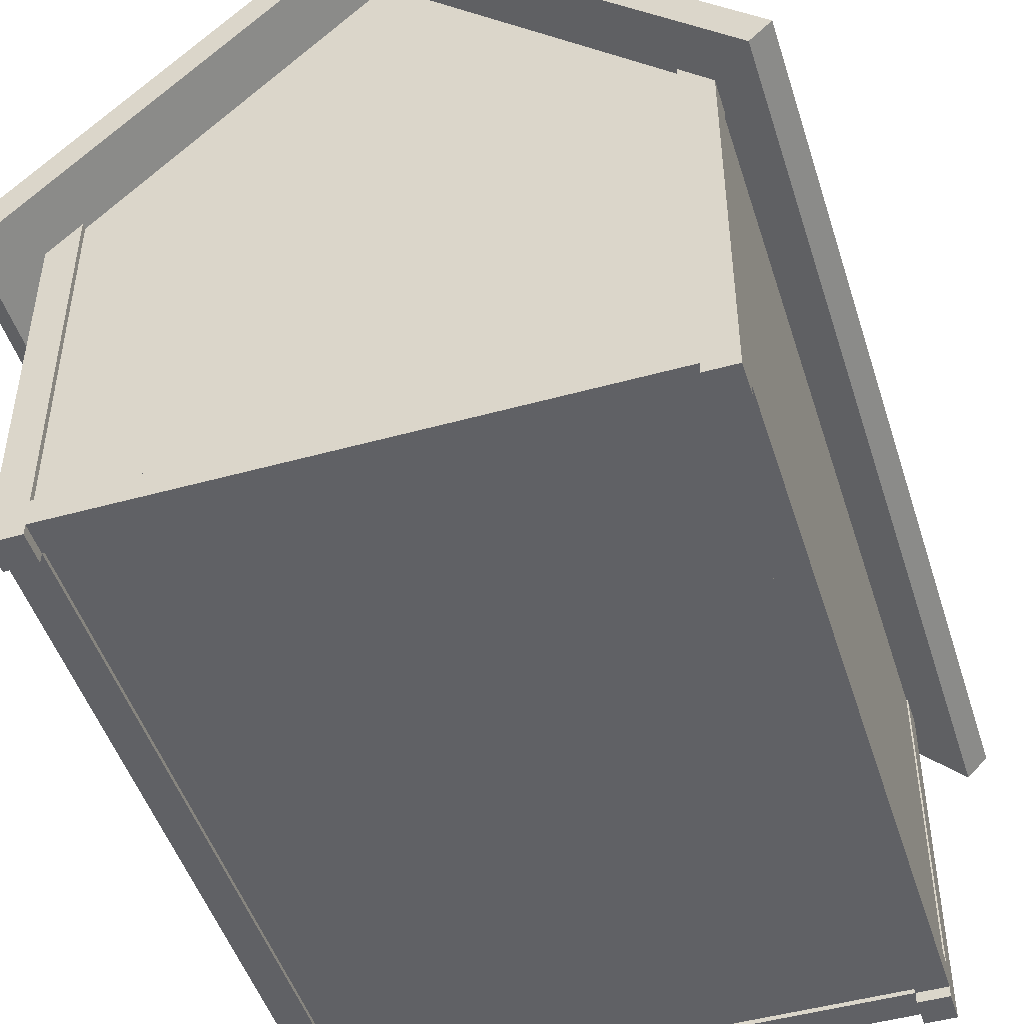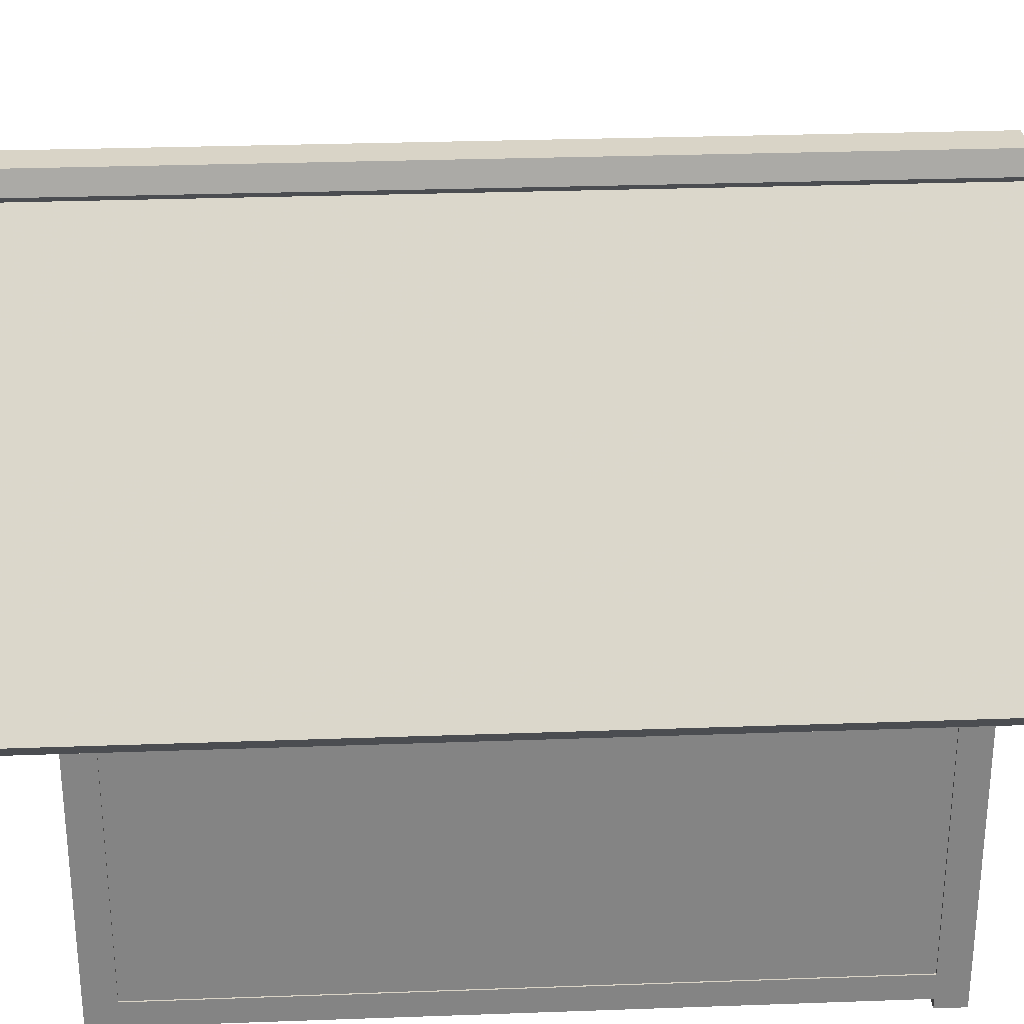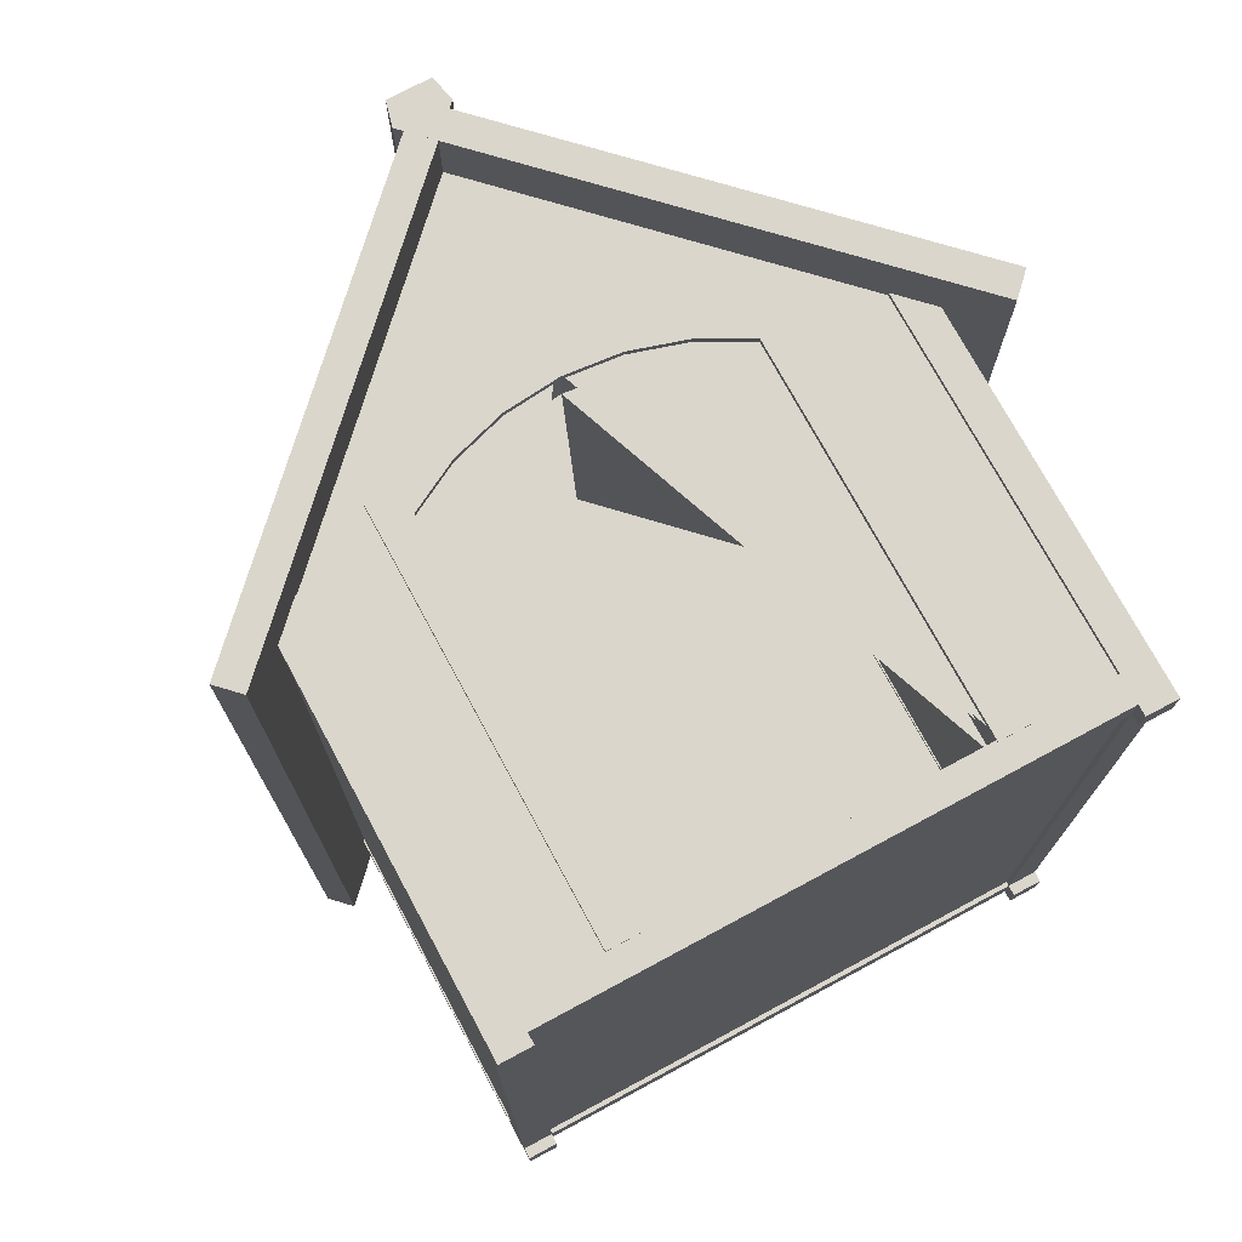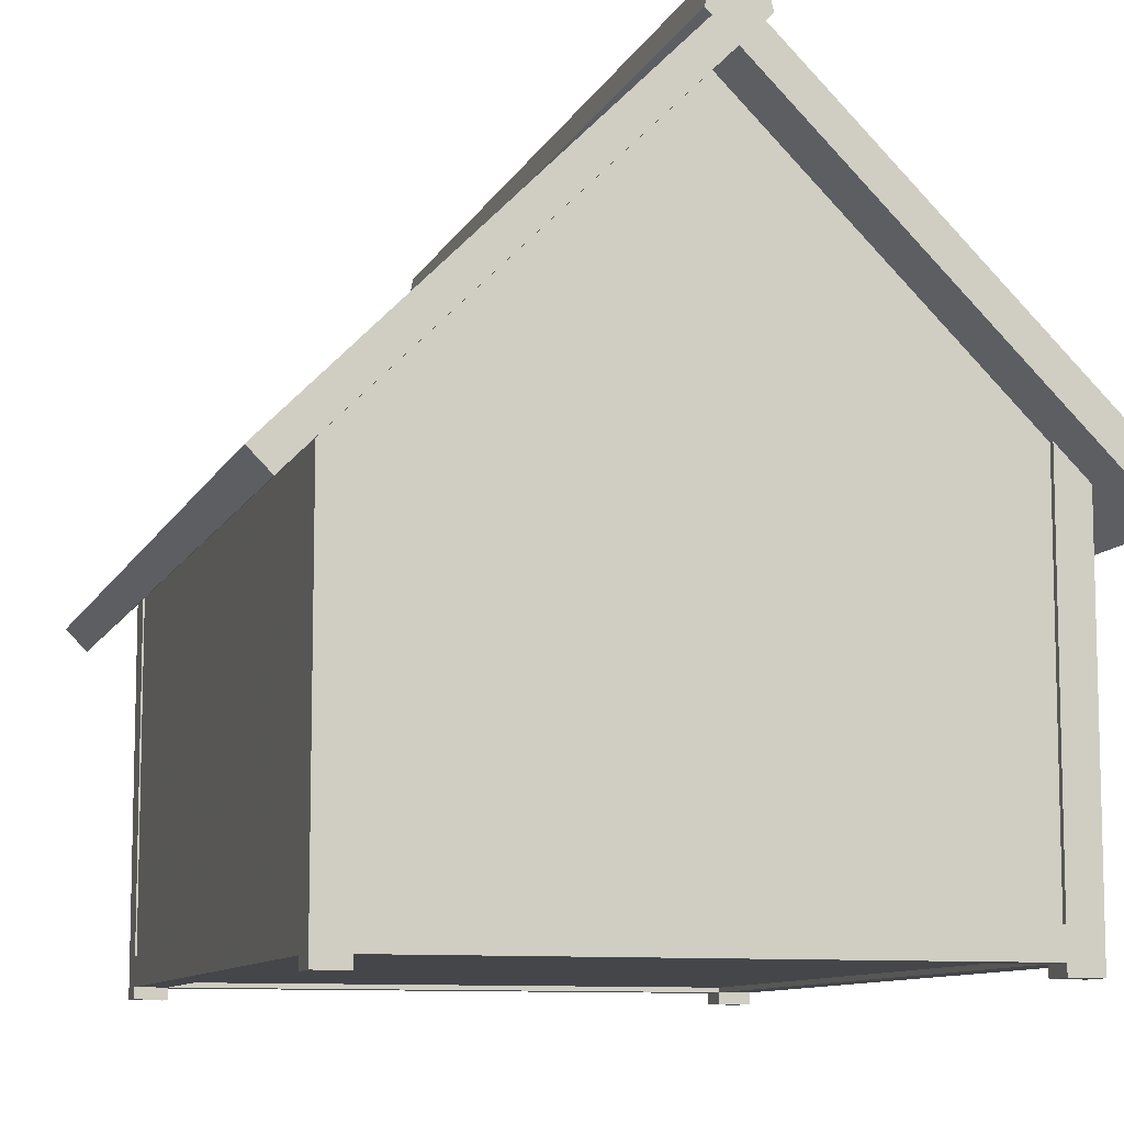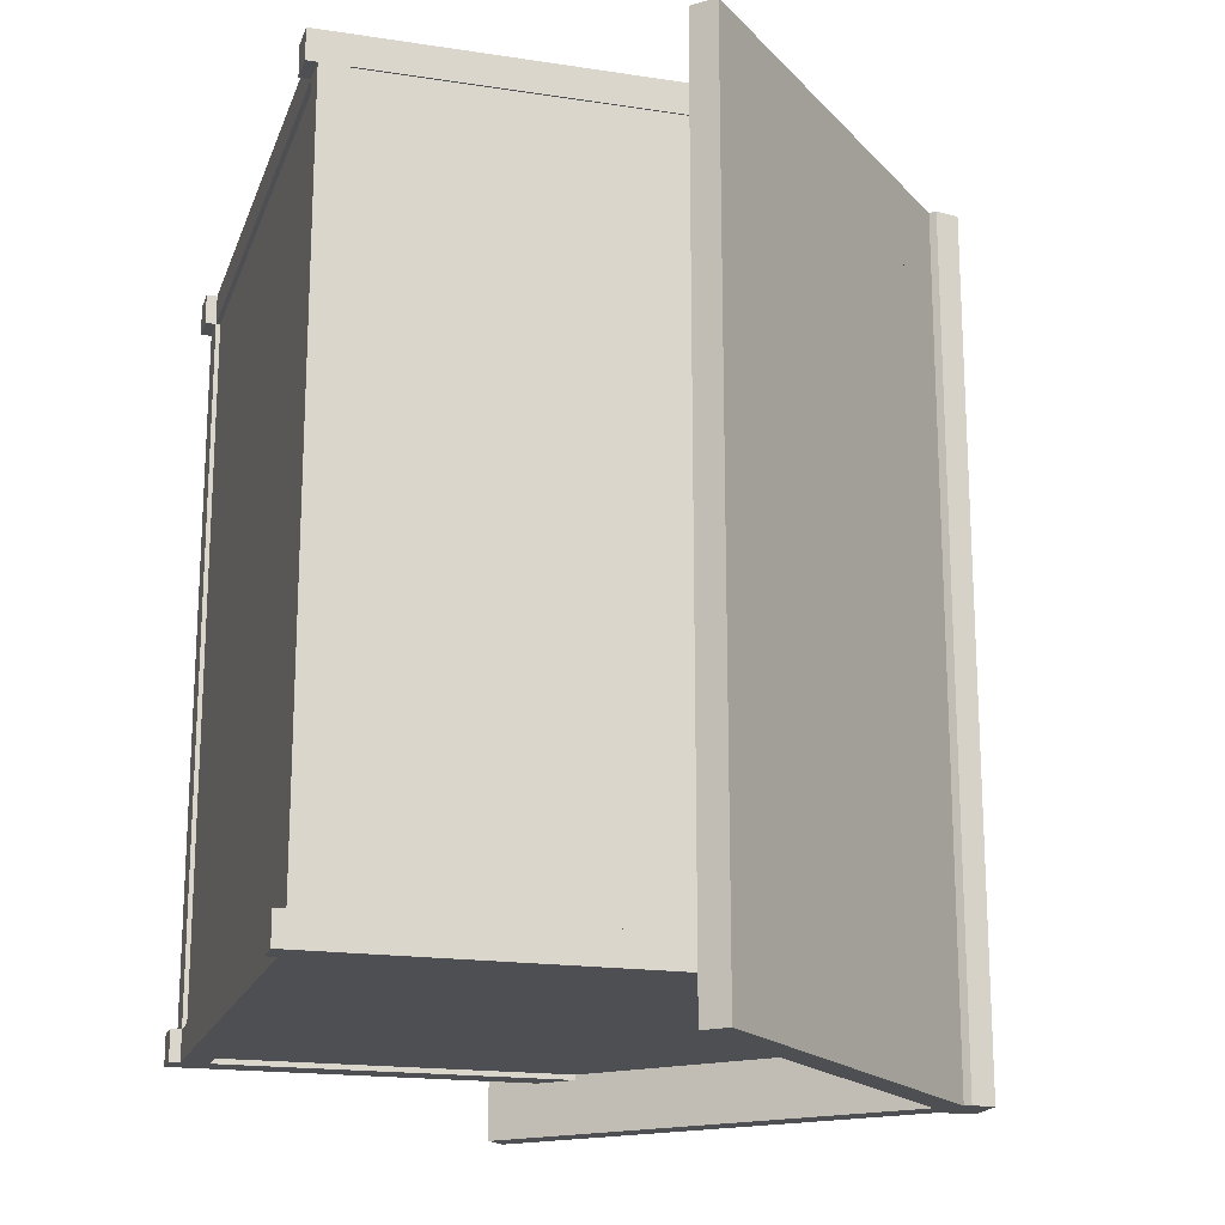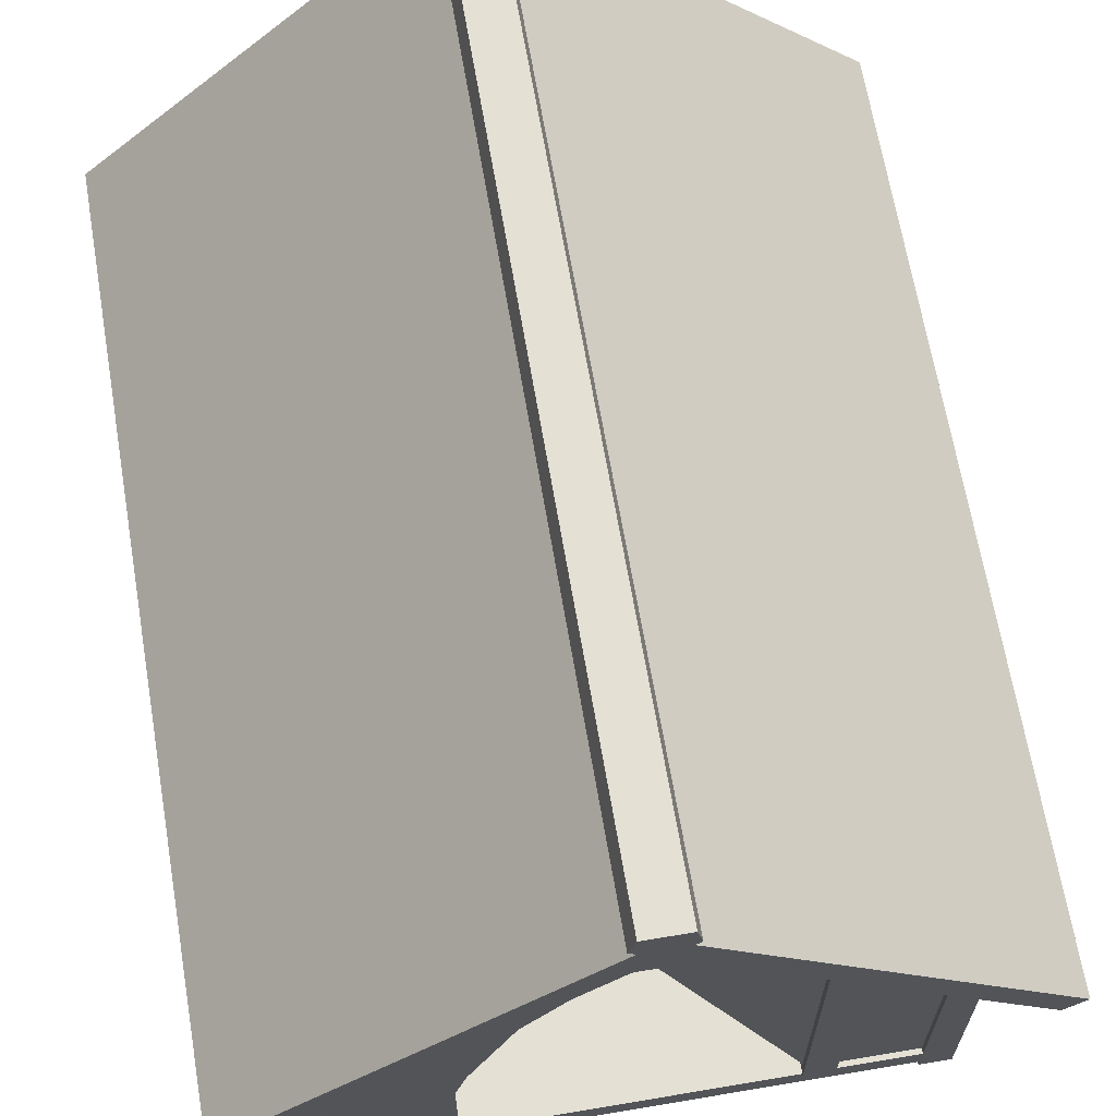
<metadata>
{"format":"obj","ext":"obj","renderer":"f3d","projection":"perspective","resolution":1024,"background":"white","views":[{"elev":-48.1,"azim":-162.7,"up":"+Y"},{"elev":28.9,"azim":-93.1,"up":"+Y"},{"elev":74.1,"azim":-28.3,"up":"+Z"},{"elev":-9.6,"azim":163.4,"up":"+Y"},{"elev":-18.2,"azim":73.6,"up":"+Z"},{"elev":66.1,"azim":-9.6,"up":"+Y"}]}
</metadata>
<code>
o Cube.003
v -0.03044 0.7711 0.5
v -0.02346 0.7984 0.5
v -0.02345 0.7984 -0.5
v -0.03044 0.7711 -0.5
v 5.555e-08 0.7407 0.5
v -6.666e-08 0.7407 -0.5
v 0.02936 0.77 0.5
v 0.02936 0.77 -0.5
v 0.0236 0.7983 -0.5
v 0.0236 0.7983 0.5
f 1 2 3 4
f 10 7 8 9
f 2 10 9 3
f 4 3 9 8 6
f 7 5 6 8
f 5 7 10 2 1
f 5 1 4 6
o Cube.002_Cube.000
v -0.2964 8.888e-08 0.4409
v -0.3311 8.888e-08 0.4409
v -0.2964 0.4471 0.4409
v -0.3311 0.4441 0.4409
v -0.2964 8.888e-08 0.4058
v -0.3311 8.888e-08 0.4058
v -0.2964 0.4471 0.4058
v -0.3311 0.4441 0.4058
v -0.2964 0.04283 0.4409
v -0.3311 0.04283 0.4409
v -0.2964 0.04283 0.4058
v -0.3311 0.04283 0.4058
v -0.2964 0.01224 0.4409
v -0.2964 0.01224 0.4058
v -0.3311 0.01224 0.4409
v -0.3311 0.01224 0.4058
v -1.111e-08 0.04283 0.4409
v -1.111e-08 0.04283 0.4058
v -1.111e-08 0.01224 0.4409
v -1.111e-08 0.01224 0.4058
v 0.2964 8.888e-08 0.4409
v 0.3311 8.888e-08 0.4409
v 0.2964 0.4471 0.4409
v 0.3311 0.4441 0.4409
v 0.2964 8.888e-08 0.4058
v 0.3311 8.888e-08 0.4058
v 0.2964 0.4471 0.4058
v 0.3311 0.4441 0.4058
v 0.2964 0.04283 0.4409
v 0.3311 0.04283 0.4409
v 0.2964 0.04283 0.4058
v 0.3311 0.04283 0.4058
v 0.2964 0.01224 0.4409
v 0.2964 0.01224 0.4058
v 0.3311 0.01224 0.4409
v 0.3311 0.01224 0.4058
v -0.2964 0 -0.4409
v -0.3311 0 -0.4409
v -0.2964 0.4471 -0.4409
v -0.3311 0.4441 -0.4409
v -0.2964 0 -0.4058
v -0.3311 0 -0.4058
v -0.2964 0.4471 -0.4058
v -0.3311 0.4441 -0.4058
v -0.2964 0.04283 -0.4409
v -0.3311 0.04283 -0.4409
v -0.2964 0.04283 -0.4058
v -0.3311 0.04283 -0.4058
v -0.2964 0.01224 -0.4409
v -0.2964 0.01224 -0.4058
v -0.3311 0.01224 -0.4409
v -0.3311 0.01224 -0.4058
v -1.111e-08 0.04283 -0.4409
v -1.111e-08 0.04283 -0.4058
v -1.111e-08 0.01224 -0.4409
v -1.111e-08 0.01224 -0.4058
v 0.2964 0 -0.4409
v 0.3311 0 -0.4409
v 0.2964 0.4471 -0.4409
v 0.3311 0.4441 -0.4409
v 0.2964 0 -0.4058
v 0.3311 0 -0.4058
v 0.2964 0.4471 -0.4058
v 0.3311 0.4441 -0.4058
v 0.2964 0.04283 -0.4409
v 0.3311 0.04283 -0.4409
v 0.2964 0.04283 -0.4058
v 0.3311 0.04283 -0.4058
v 0.2964 0.01224 -0.4409
v 0.2964 0.01224 -0.4058
v 0.3311 0.01224 -0.4409
v 0.3311 0.01224 -0.4058
f 19 13 14 20
f 21 22 18 17
f 20 14 18 22
f 23 11 15 24
f 14 13 17 18
f 11 12 16 15
f 23 19 20 25
f 25 20 22 26
f 13 19 21 17
f 23 24 30 29
f 11 23 25 12
f 15 16 26 24
f 12 25 26 16
f 39 40 34 33
f 24 21 28 30
f 19 23 29 27
f 21 19 27 28
f 41 37 38 42
f 40 42 38 34
f 43 44 35 31
f 34 38 37 33
f 31 35 36 32
f 43 45 40 39
f 45 46 42 40
f 33 37 41 39
f 31 32 45 43
f 35 44 46 36
f 32 36 46 45
f 43 29 30 44
f 44 30 28 41
f 39 27 29 43
f 41 28 27 39
f 55 56 50 49
f 57 53 54 58
f 56 58 54 50
f 59 60 51 47
f 50 54 53 49
f 47 51 52 48
f 59 61 56 55
f 61 62 58 56
f 49 53 57 55
f 59 65 66 60
f 47 48 61 59
f 51 60 62 52
f 48 52 62 61
f 75 69 70 76
f 60 66 64 57
f 55 63 65 59
f 57 64 63 55
f 77 78 74 73
f 76 70 74 78
f 79 67 71 80
f 70 69 73 74
f 67 68 72 71
f 79 75 76 81
f 81 76 78 82
f 69 75 77 73
f 67 79 81 68
f 71 72 82 80
f 68 81 82 72
f 79 80 66 65
f 80 77 64 66
f 75 79 65 63
f 77 75 63 64
f 60 57 21 24
f 57 58 22 21
f 58 62 26 22
f 62 60 24 26
f 44 80 82 46
f 46 82 78 42
f 42 78 77 41
f 41 77 80 44
o Cube.001_Cube.002
v -1.111e-08 0.5123 0.4424
v -0.06084 0.5063 0.4424
v -0.1193 0.4885 0.4424
v -0.1733 0.4597 0.4424
v 0.1733 0.04086 0.4424
v -0.1733 0.04086 0.4424
v 0.1733 0.4597 0.4424
v 0.1193 0.4885 0.4424
v 0.06084 0.5063 0.4424
v 1.111e-08 0.5501 0.4424
v -0.07032 0.5431 0.4424
v -0.1379 0.5226 0.4424
v -0.2078 0.4893 0.4424
v 0.2078 0.04086 0.4424
v -0.2078 0.04086 0.4424
v 0.2078 0.4893 0.4424
v 0.1379 0.5226 0.4424
v 0.07032 0.5431 0.4424
v -1.111e-08 0.5123 0.3982
v -0.06084 0.5063 0.3982
v -0.1193 0.4885 0.3982
v -0.1733 0.4597 0.3982
v 0.1733 0.04086 0.3982
v -0.1733 0.04086 0.3982
v 0.1733 0.4597 0.3982
v 0.1193 0.4885 0.3982
v 0.06084 0.5063 0.3982
v 1.111e-08 0.5501 0.3982
v -0.07032 0.5431 0.3982
v -0.1379 0.5226 0.3982
v -0.2078 0.4893 0.3982
v 0.2078 0.04086 0.3982
v -0.2078 0.04086 0.3982
v 0.2078 0.4893 0.3982
v 0.1379 0.5226 0.3982
v 0.07032 0.5431 0.3982
f 91 100 92 83
f 90 99 100 91
f 89 98 99 90
f 86 95 97 88
f 87 96 98 89
f 85 94 95 86
f 84 93 94 85
f 83 92 93 84
f 85 103 102 84
f 95 113 115 97
f 97 115 106 88
f 94 112 113 95
f 92 110 111 93
f 91 109 108 90
f 88 106 104 86
f 100 118 110 92
f 86 104 103 85
f 98 116 117 99
f 87 105 114 96
f 84 102 101 83
f 96 114 116 98
f 93 111 112 94
f 83 101 109 91
f 90 108 107 89
f 89 107 105 87
f 99 117 118 100
f 101 102 103 104 106 115 113 112 111 110 118 117 116 114 105 107 108 109
o Cube_Cube.001
v -0.2974 0.01734 0.4348
v -0.2974 0.01734 -0.4351
v 0.2974 0.01734 -0.4351
v 0.2974 0.01734 0.4348
v -0.2974 0.03833 0.4348
v -0.2974 0.03833 -0.4351
v 0.2974 0.03833 -0.4351
v 0.2974 0.03833 0.4348
v -1.138e-05 0.7407 -0.5
v -1.131e-05 0.7407 0.411
v -0.3294 0.4113 0.411
v -0.3294 0.4113 0.435
v -1.131e-05 0.7407 0.435
v -1.13e-05 0.7407 0.5
v -0.3747 0.3659 0.5
v -0.3747 0.3659 -0.5
v -0.02304 0.7637 -0.5
v -0.3978 0.389 -0.5
v -0.02304 0.7637 0.5
v -0.01244 0.7531 0.435
v -0.01244 0.7531 0.411
v 1.111e-07 0.7652 0.411
v 1.111e-07 0.5231 0.411
v -1.111e-08 0.5231 0.411
v -0.06357 0.5169 0.411
v -0.1247 0.4983 0.411
v -0.181 0.4682 0.411
v -0.181 0.03827 0.411
v -0.3294 0.03827 0.411
v -0.3294 0.03827 0.435
v -0.181 0.03827 0.435
v -0.181 0.4682 0.435
v -0.1247 0.4983 0.435
v -0.06357 0.5169 0.435
v -1.111e-08 0.5231 0.435
v 9.999e-08 0.5231 0.435
v 1.111e-07 0.7652 0.435
v -0.3978 0.389 0.5
v 0.01244 0.7531 0.411
v 1.13e-05 0.7407 0.411
v 0.3294 0.4113 0.411
v 0.3294 0.03827 0.411
v 0.181 0.03827 0.411
v 0.181 0.4682 0.411
v 0.1247 0.4983 0.411
v 0.06357 0.5169 0.411
v 0.181 0.03827 0.435
v 0.3294 0.03827 0.435
v 0.3294 0.4113 0.435
v 1.129e-05 0.7407 0.435
v 0.01244 0.7531 0.435
v 0.06357 0.5169 0.435
v 0.1247 0.4983 0.435
v 0.181 0.4682 0.435
v 0.02304 0.7637 0.5
v 0.02304 0.7637 -0.5
v 1.137e-05 0.7407 -0.5
v 1.129e-05 0.7407 0.5
v 0.3747 0.3659 -0.5
v 0.3747 0.3659 0.5
v 0.3978 0.389 0.5
v 0.3978 0.389 -0.5
v 0.3294 0.01228 0.435
v 0.3294 0.01228 -0.435
v 0.3294 0.4439 -0.435
v 0.3294 0.4439 0.435
v 0.2981 0.01228 0.435
v 0.2981 0.4439 0.435
v 0.2981 0.01228 -0.435
v 0.2981 0.4439 -0.435
v -0.2981 0.01228 0.435
v -0.2981 0.4439 0.435
v -0.3294 0.4439 0.435
v -0.3294 0.01228 0.435
v -0.3294 0.01228 -0.435
v -0.2981 0.01228 -0.435
v -0.2981 0.4439 -0.435
v -0.3294 0.4439 -0.435
v -0.3294 0.03847 -0.4098
v -0.3294 0.4439 -0.4098
v -0.3294 0.4439 -0.435
v -0.3294 0.03847 -0.435
v 8.888e-08 0.03847 -0.435
v 1.111e-07 0.03847 -0.4098
v 1.111e-07 0.7652 -0.4098
v 1.111e-07 0.7652 -0.435
v 0.3294 0.03847 -0.435
v 0.3294 0.03847 -0.4098
v 0.3294 0.4439 -0.4098
v 0.3294 0.4439 -0.435
f 123 124 120 119
f 124 125 121 120
f 125 126 122 121
f 126 123 119 122
f 119 120 121 122
f 126 125 124 123
f 127 128 129 130 131 132 133 134
f 135 127 134 136
f 137 132 131 138 139 128 127 135
f 139 140 141 142 143 144 145 146 147 129 128
f 129 147 148 130
f 148 149 150 151 152 153 154 155 138 131 130
f 132 137 156 133
f 133 156 136 134
f 137 135 136 156
f 138 155 140 139
f 140 157 158 159 160 161 162 163 164 141
f 149 148 147 146
f 165 166 167 168 169 155 154 170 171 172
f 157 140 155 169
f 173 174 175 158 157 169 168 176
f 175 177 178 176 168 167 159 158
f 167 166 160 159
f 161 160 166 165
f 176 178 179 173
f 173 179 180 174
f 174 180 177 175
f 178 177 180 179
f 142 141 164 170 154 153
f 143 142 153 152
f 164 163 171 170
f 144 143 152 151
f 163 162 172 171
f 145 144 151 150
f 162 161 165 172
f 150 149 146 145
f 181 182 183 184
f 185 181 184 186
f 185 187 182 181
f 182 187 188 183
f 184 183 188 186
f 186 188 187 185
f 189 190 191 192
f 189 192 193 194
f 190 189 194 195
f 191 190 195 196
f 192 191 196 193
f 193 196 195 194
f 197 198 199 200
f 197 200 201 202
f 198 197 202 203
f 199 198 203 204
f 200 199 204 201
f 202 201 205 206
f 203 202 206 207
f 204 203 207 208
f 201 204 208 205
f 205 208 207 206

</code>
